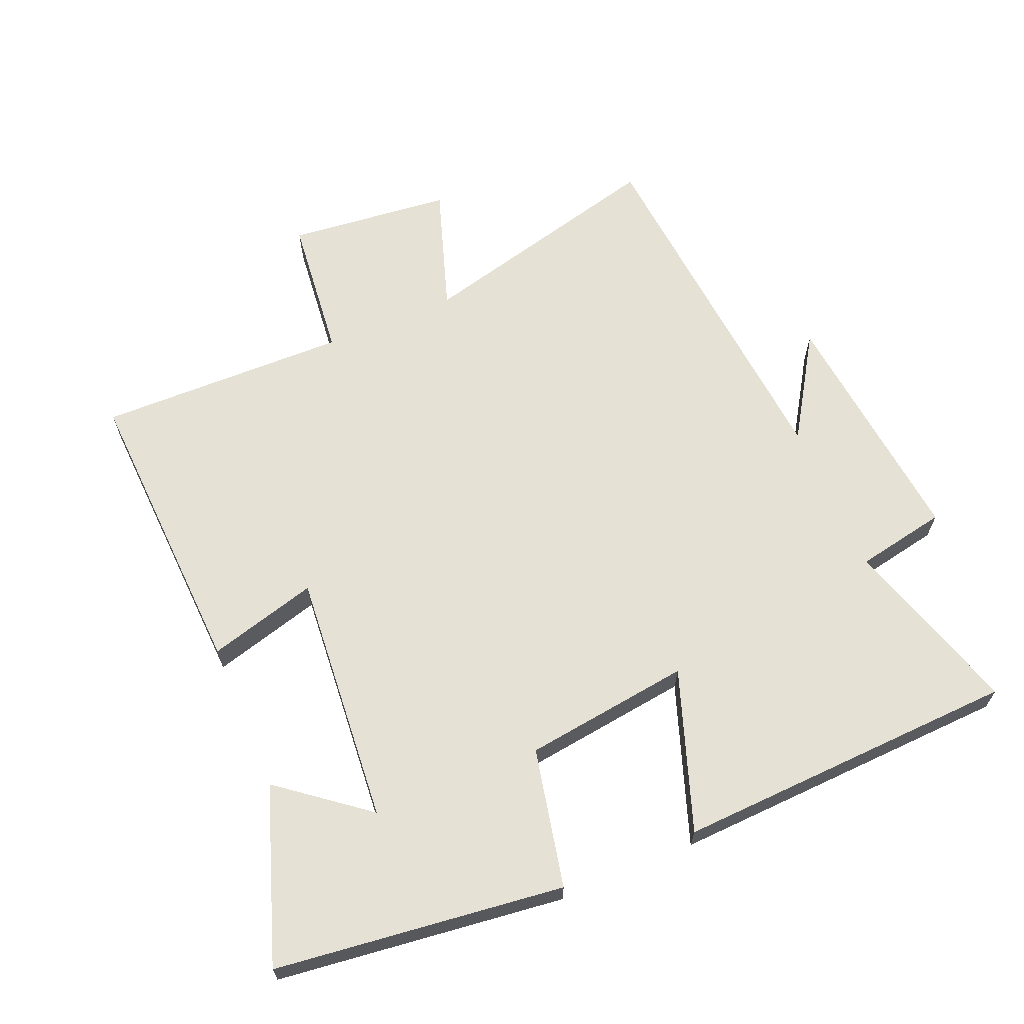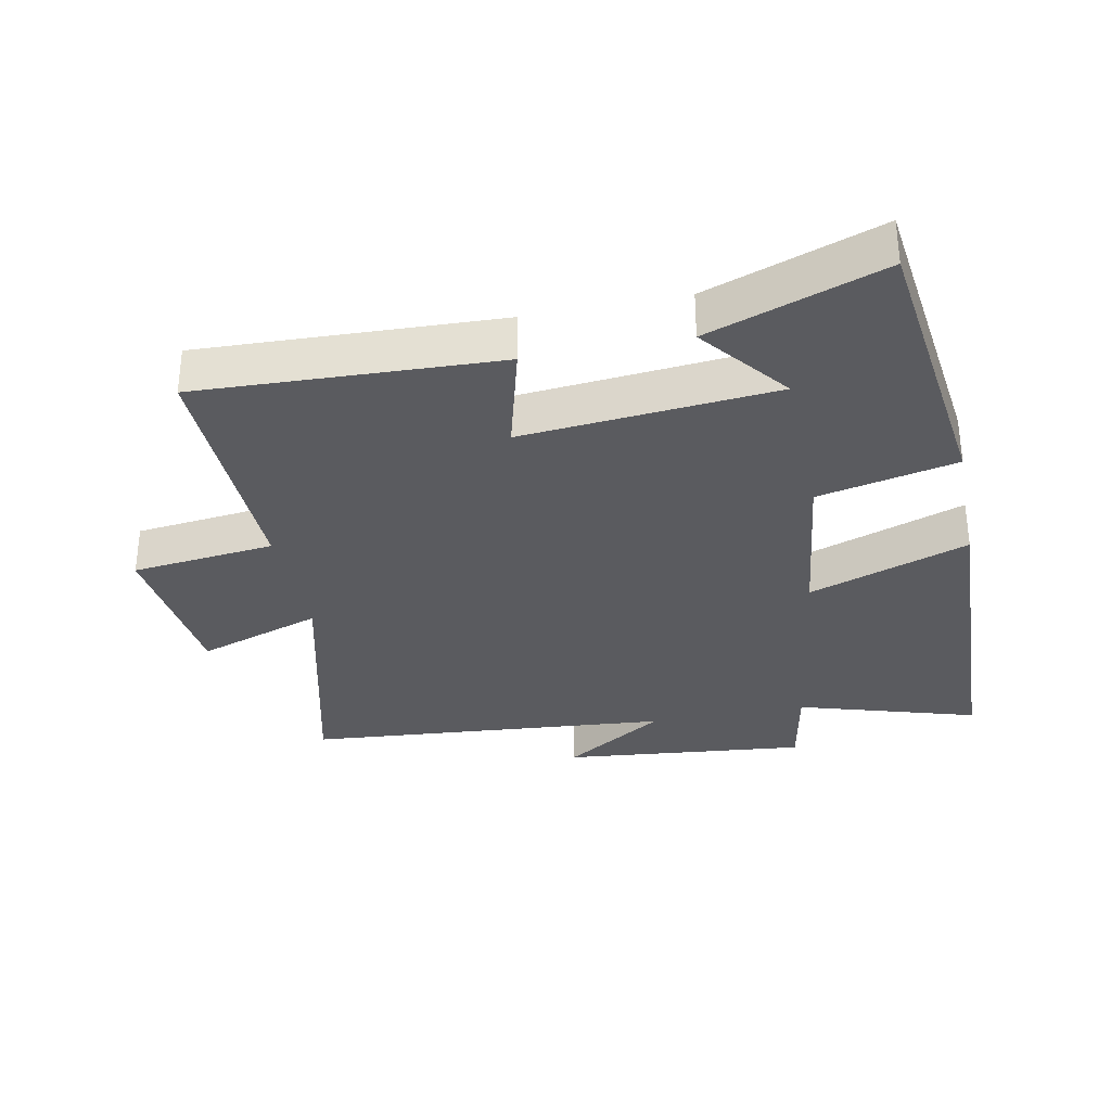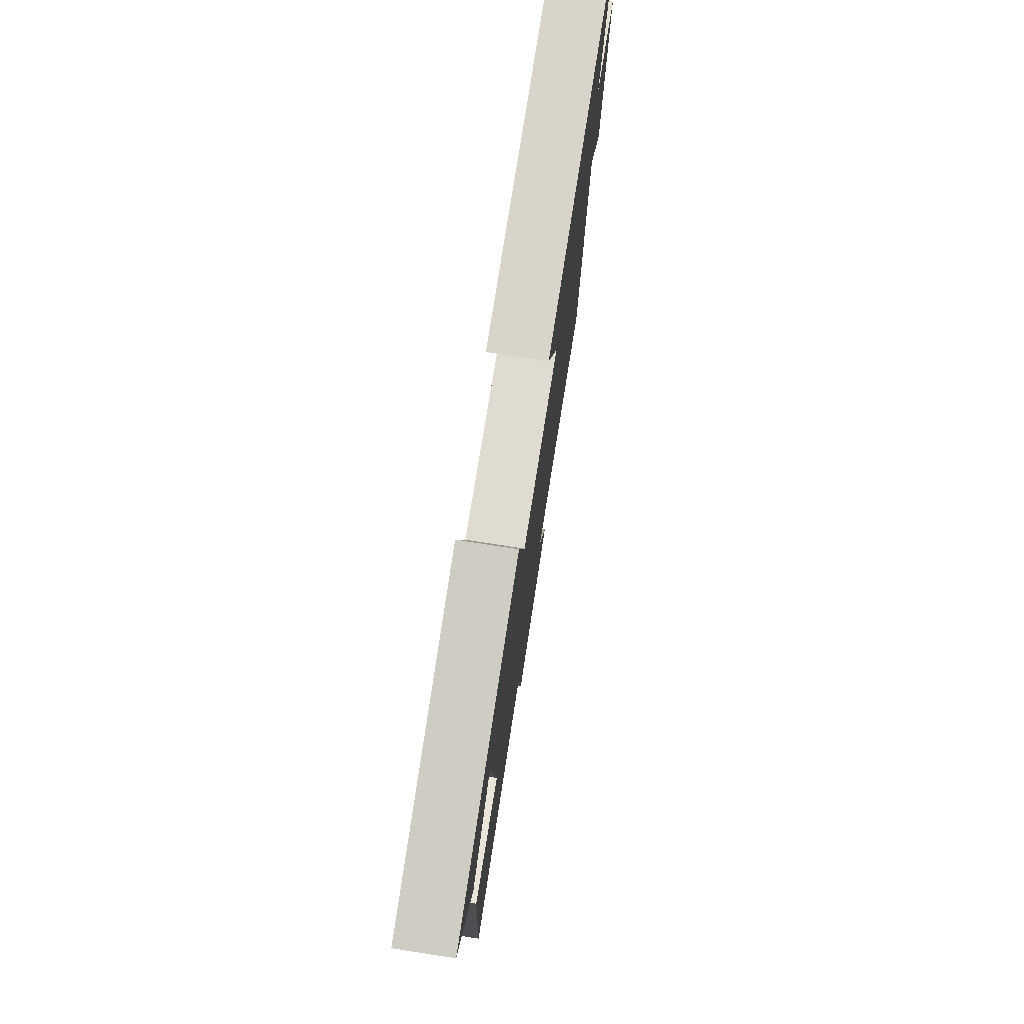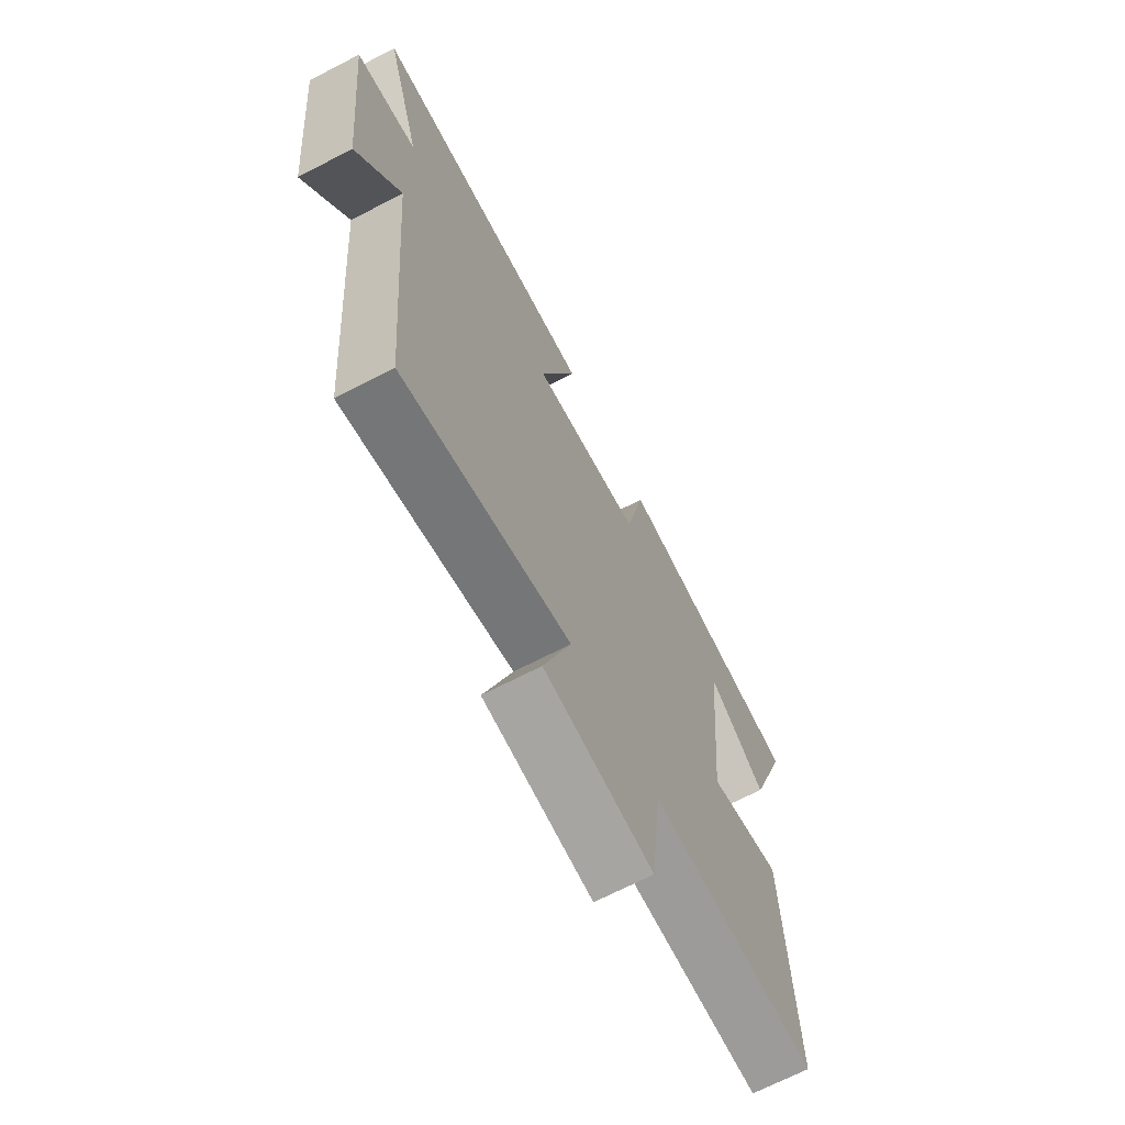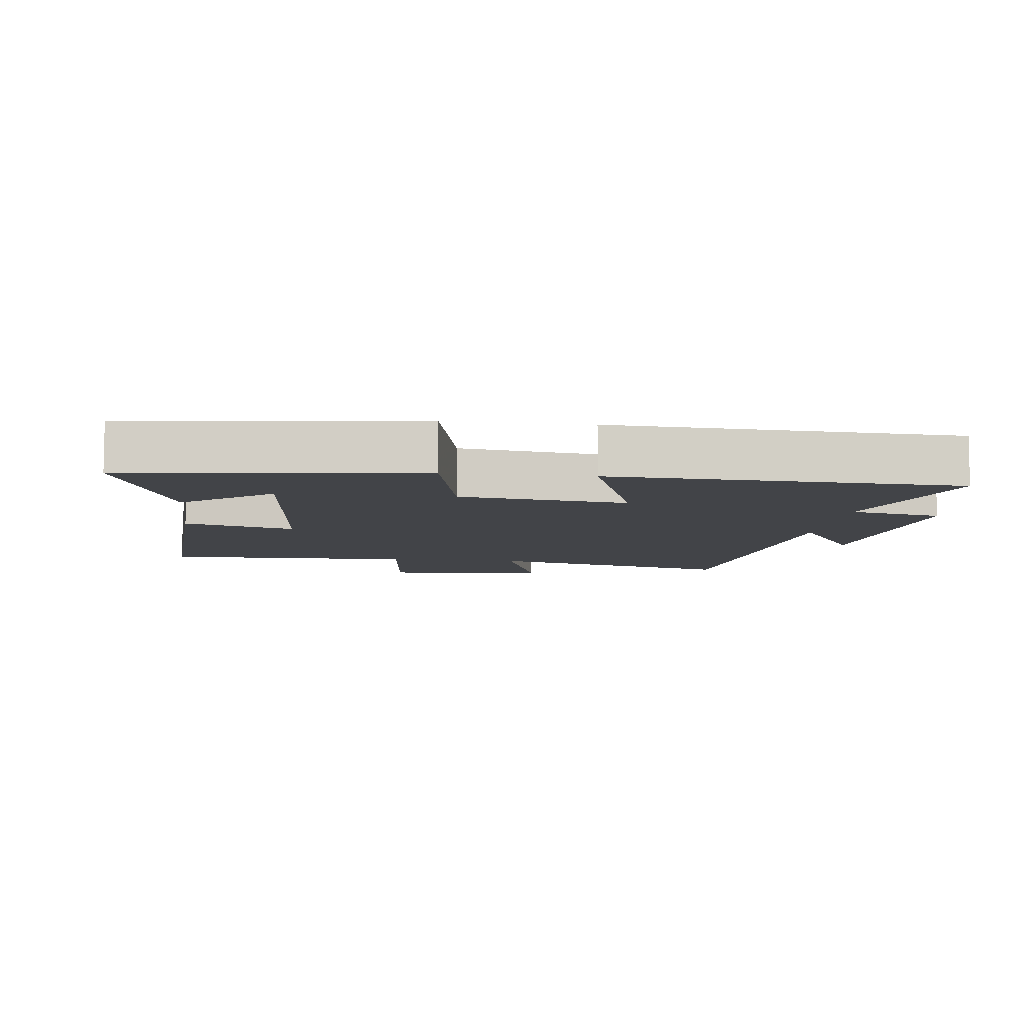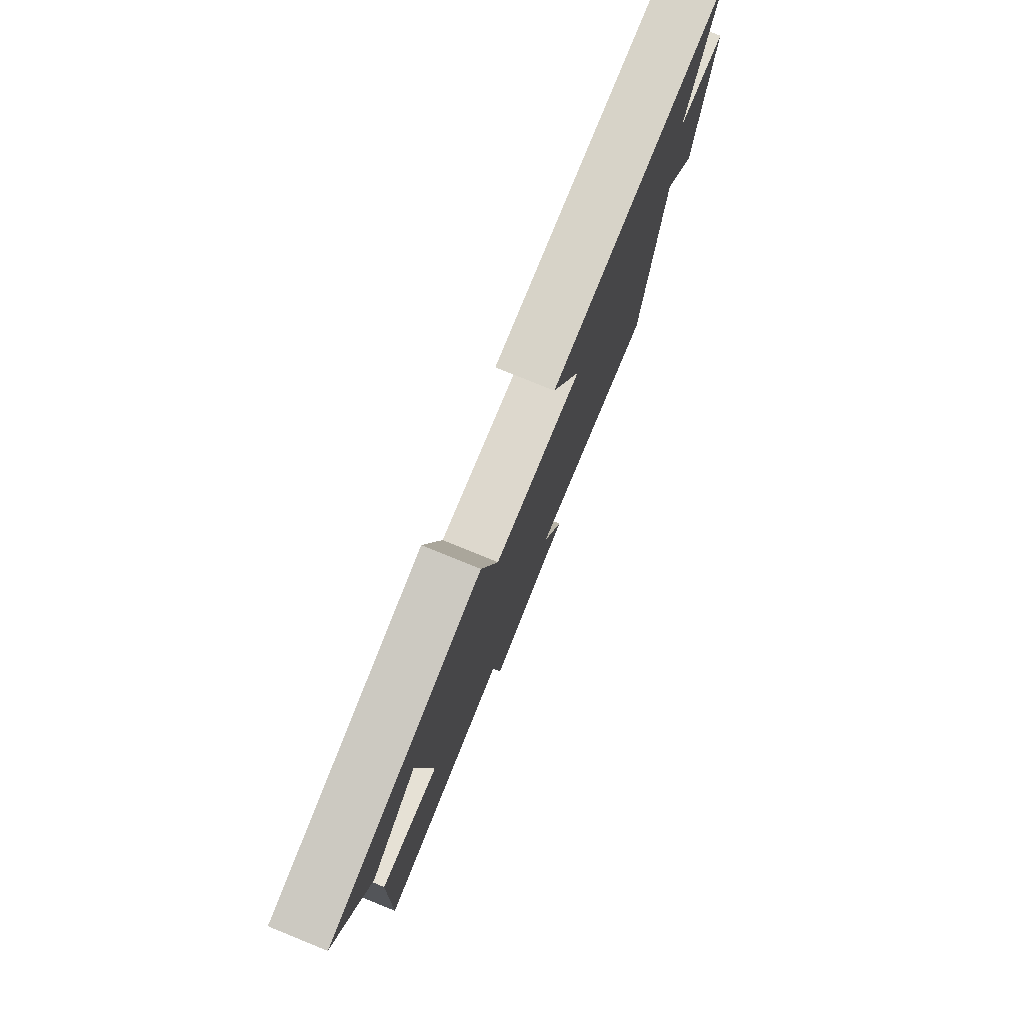
<metadata>
{"format":"obj","ext":"obj","renderer":"f3d","projection":"perspective","resolution":1024,"background":"white","views":[{"elev":65.1,"azim":-23.1,"up":"+Y"},{"elev":-32.8,"azim":-78.6,"up":"+Y"},{"elev":77.2,"azim":-81.2,"up":"+Z"},{"elev":-68.7,"azim":117.4,"up":"+Z"},{"elev":-7.9,"azim":-7.3,"up":"+Y"},{"elev":79.4,"azim":-68.0,"up":"+Z"}]}
</metadata>
<code>
v -0.593 0.07 0.445
v -0.154 0.07 0.5
v -0.108 0.07 0.289
v 0.146 0.07 0.257
v 0.06 0.07 0.5
v 0.583 0.07 0.48
v 0.5 0.07 0.207
v 0.638 0.07 0.181
v 0.6 0.07 -0.193
v 0.5 0.07 -0.037
v 0.453 0.07 -0.595
v 0.07 0.07 -0.5
v 0.134 0.07 -0.69
v -0.114 0.07 -0.718
v -0.138 0.07 -0.5
v -0.519 0.07 -0.509
v -0.5 0.07 -0.054
v -0.333 0.07 -0.099
v -0.367 0.07 0.285
v -0.5 0.07 0.18
v -0.593 0 0.445
v -0.154 0 0.5
v -0.108 0 0.289
v 0.146 0 0.257
v 0.06 0 0.5
v 0.583 0 0.48
v 0.5 0 0.207
v 0.638 0 0.181
v 0.6 0 -0.193
v 0.5 0 -0.037
v 0.453 0 -0.595
v 0.07 0 -0.5
v 0.134 0 -0.69
v -0.114 0 -0.718
v -0.138 0 -0.5
v -0.519 0 -0.509
v -0.5 0 -0.054
v -0.333 0 -0.099
v -0.367 0 0.285
v -0.5 0 0.18
f 19 20 1 2
f 18 19 2 3
f 15 16 17 18
f 15 18 3 4
f 12 13 14 15
f 12 15 4
f 10 11 12 4
f 7 8 9 10
f 7 10 4 5
f 5 6 7
f 22 21 40 39
f 23 22 39 38
f 38 37 36 35
f 24 23 38 35
f 35 34 33 32
f 24 35 32
f 24 32 31 30
f 30 29 28 27
f 25 24 30 27
f 27 26 25
f 1 21 22 2
f 2 22 23 3
f 3 23 24 4
f 4 24 25 5
f 5 25 26 6
f 6 26 27 7
f 7 27 28 8
f 8 28 29 9
f 9 29 30 10
f 10 30 31 11
f 11 31 32 12
f 12 32 33 13
f 13 33 34 14
f 14 34 35 15
f 15 35 36 16
f 16 36 37 17
f 17 37 38 18
f 18 38 39 19
f 19 39 40 20
f 20 40 21 1

</code>
